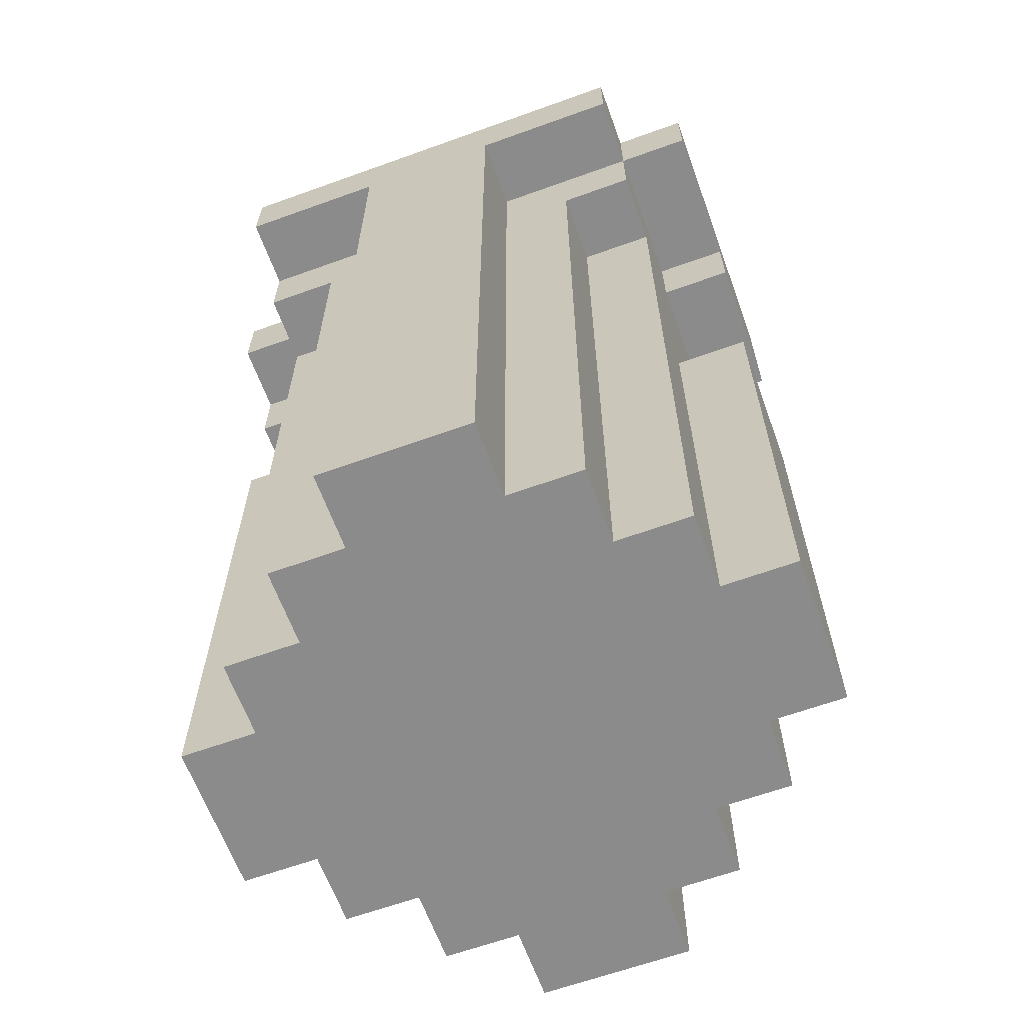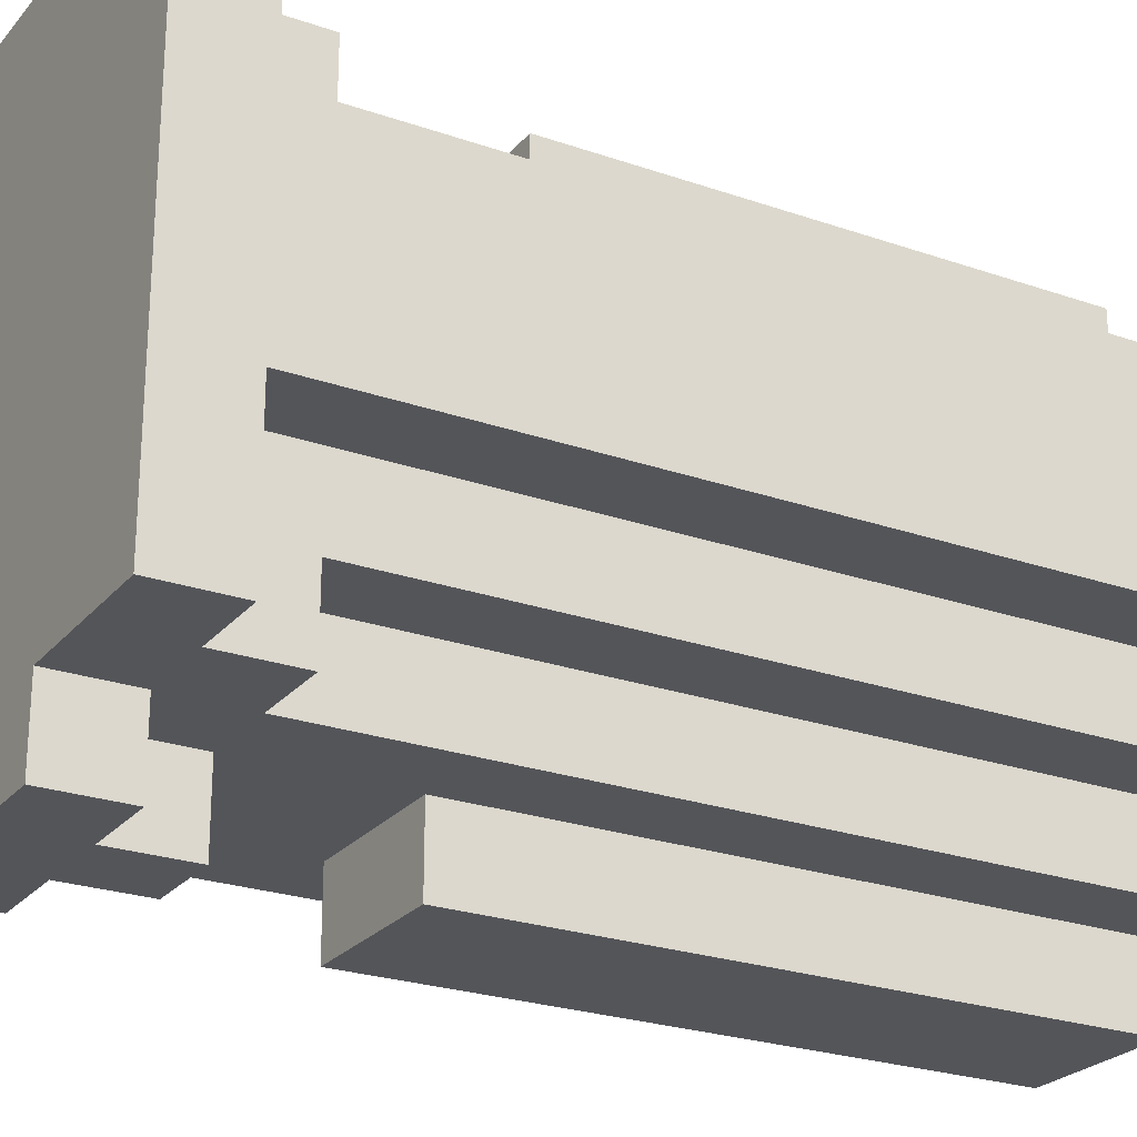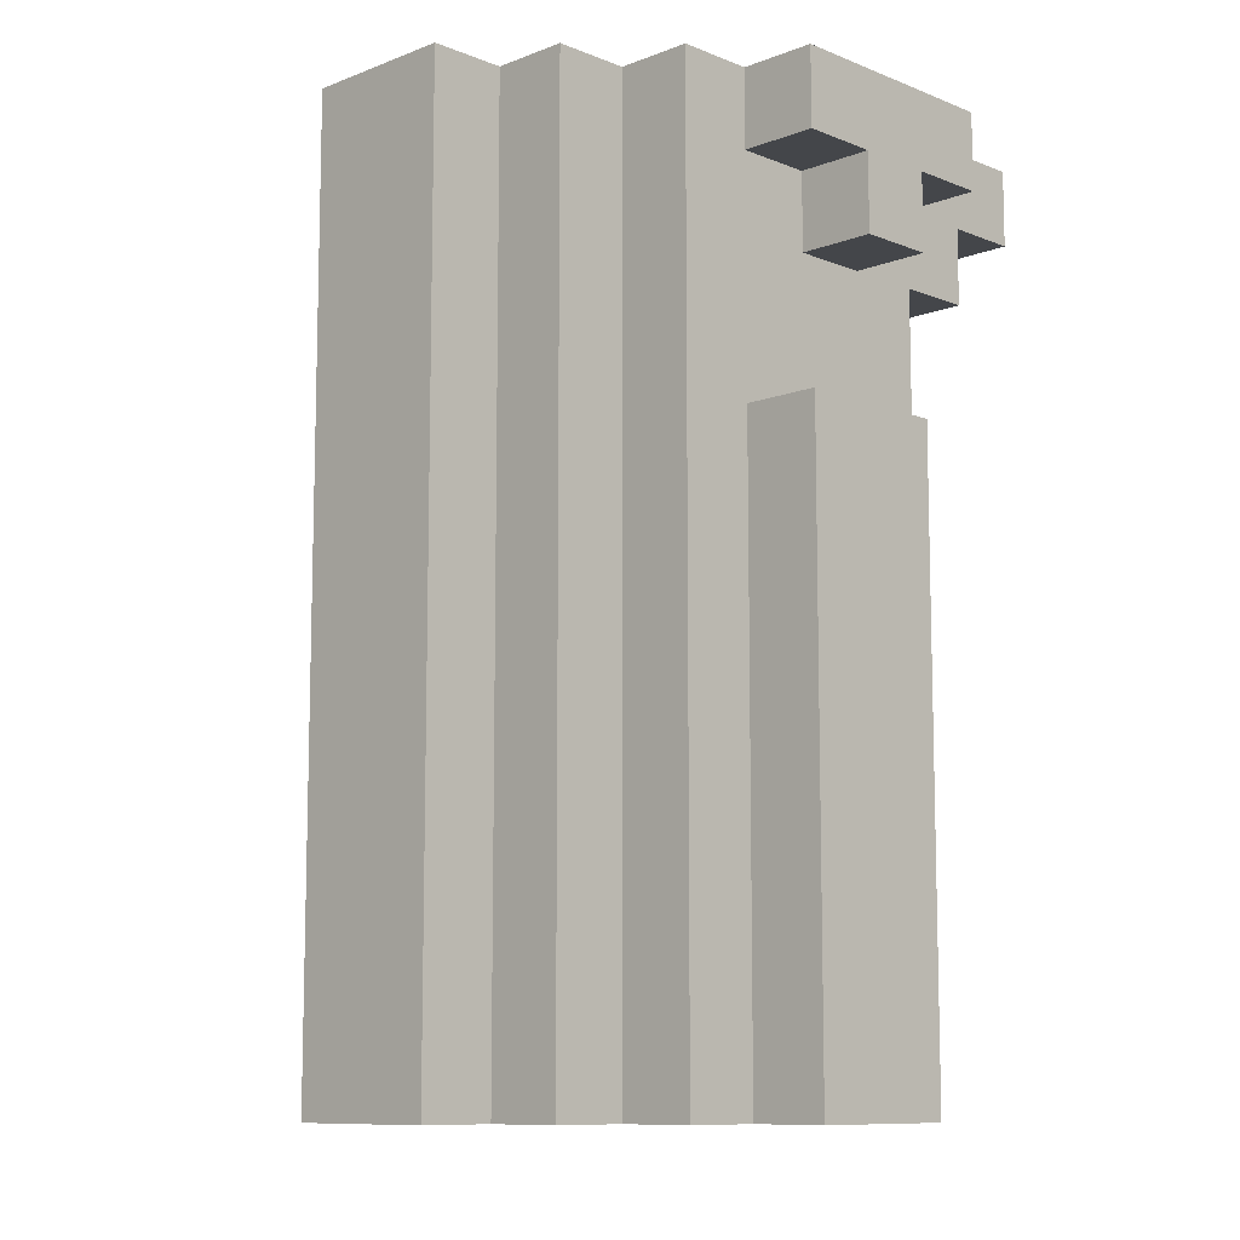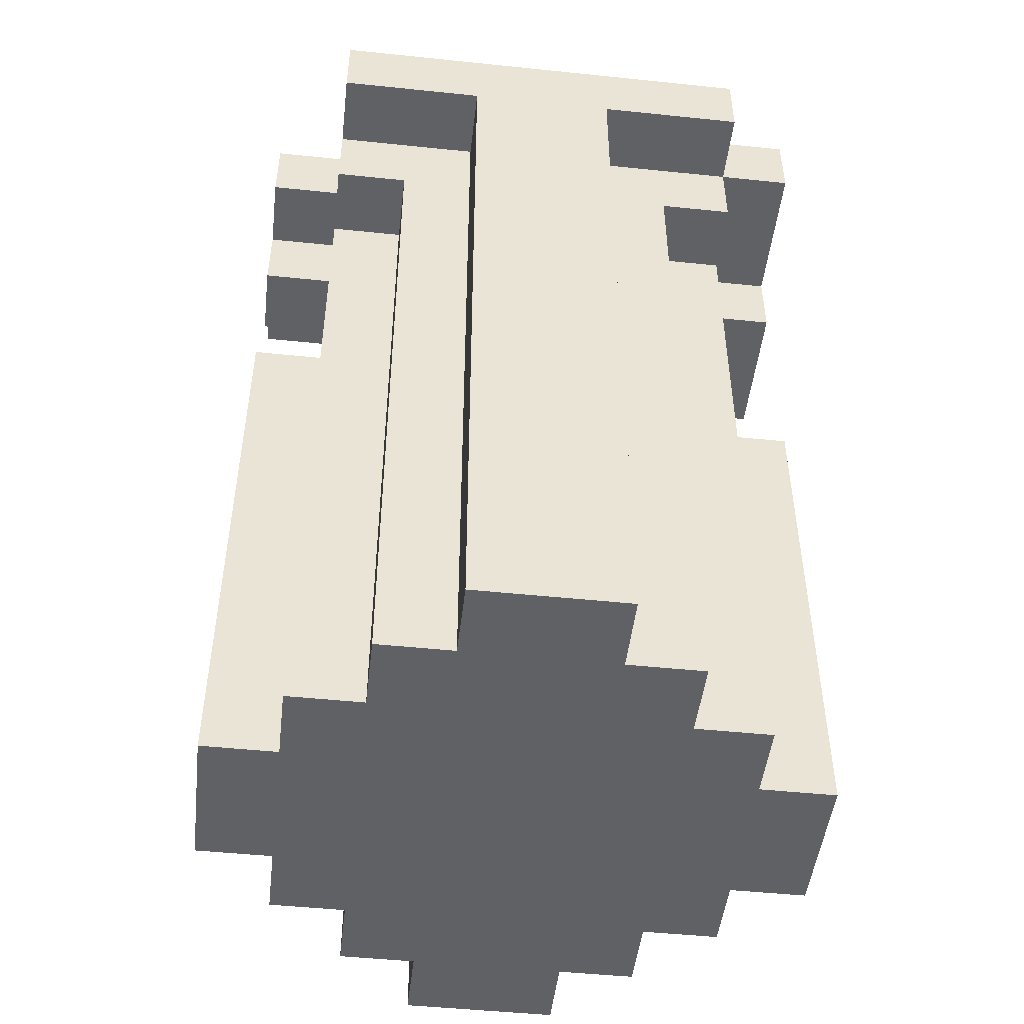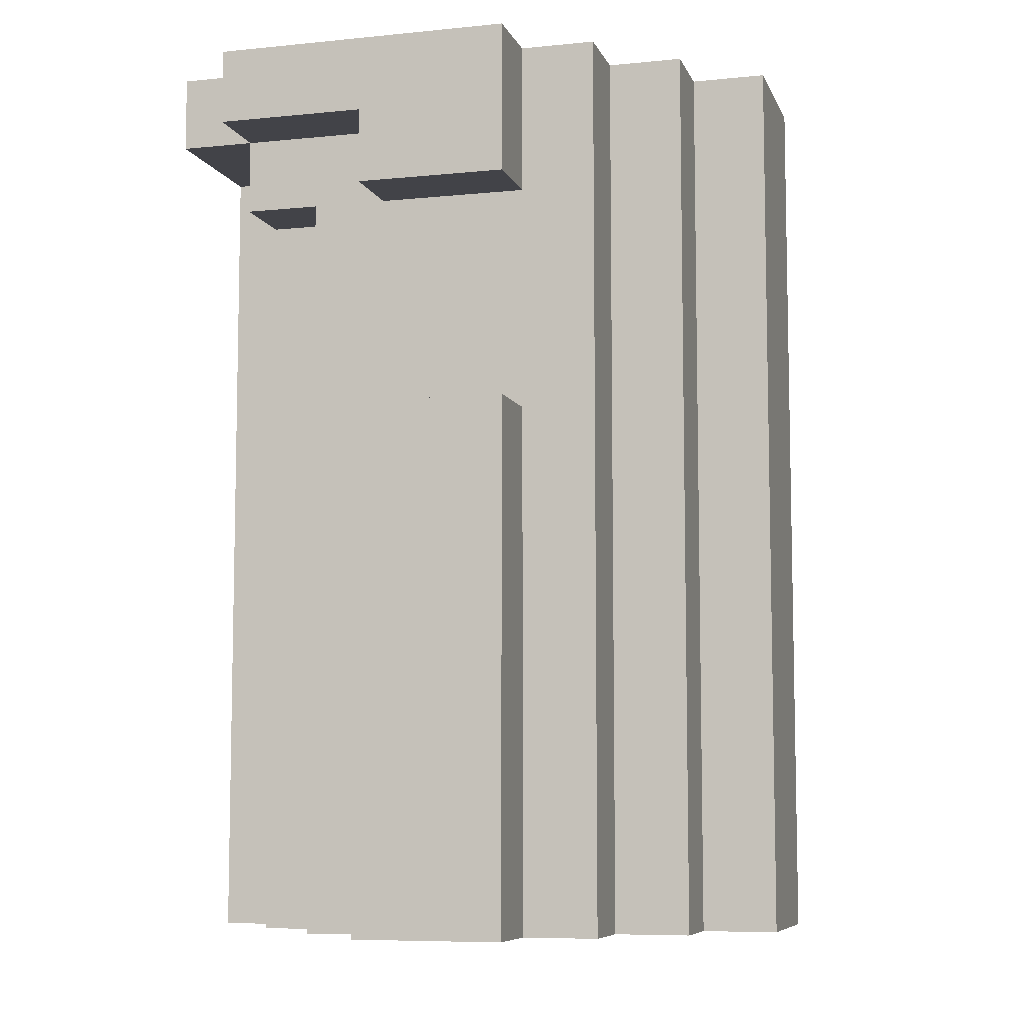
<metadata>
{"format":"obj","ext":"obj","renderer":"f3d","projection":"perspective","resolution":1024,"background":"white","views":[{"elev":-63.8,"azim":-70.0,"up":"+Y"},{"elev":-24.6,"azim":-119.8,"up":"+Z"},{"elev":-9.8,"azim":134.5,"up":"+Y"},{"elev":-48.7,"azim":-96.6,"up":"+Y"},{"elev":-7.6,"azim":15.9,"up":"+Y"}]}
</metadata>
<code>
o
v -0.1 0.9 -0.2
v -0.1 0.9 -0.4
v -0.1 2 0
v -0.1 2 -0.2
v -0.1 2 -0.4
v -0.1 2 -0.6
v -0.1 2.1 0
v -0.1 2.1 -0.6
v 0 0.9 -0.1
v 0 0.9 -0.2
v 0 0.9 -0.4
v 0 0.9 -0.5
v 0 1.9 0
v 0 1.9 -0.1
v 0 1.9 -0.5
v 0 1.9 -0.6
v 0 2 0.1
v 0 2 0
v 0 2 -0.2
v 0 2 -0.4
v 0 2 -0.6
v 0 2.1 0.1
v 0 2.1 0
v 0.1 0.9 0
v 0.1 0.9 -0.1
v 0.1 0.9 -0.5
v 0.1 0.9 -0.6
v 0.1 1.1 -0.5
v 0.1 1.1 -0.6
v 0.1 1.4 0
v 0.1 1.4 -0.1
v 0.1 1.5 0
v 0.1 1.5 -0.1
v 0.1 1.9 0
v 0.1 1.9 -0.1
v 0.1 1.9 -0.5
v 0.1 1.9 -0.6
v 0.1 2 -0.6
v 0.1 2 -0.7
v 0.1 2.1 -0.6
v 0.1 2.1 -0.7
v 0.2 0.9 0.1
v 0.2 0.9 0
v 0.2 0.9 -0.6
v 0.2 0.9 -0.7
v 0.2 1.1 -0.6
v 0.2 1.1 -0.7
v 0.2 1.2 0.1
v 0.2 1.2 0
v 0.2 1.4 0
v 0.2 1.5 0.1
v 0.2 1.5 0
v 0.2 1.6 0.1
v 0.2 1.6 0
v 0.2 1.7 -0.6
v 0.2 1.7 -0.7
v 0.2 1.9 0.1
v 0.2 1.9 0
v 0.2 1.9 -0.6
v 0.2 1.9 -0.7
v 0.2 2 0.1
v 0.2 2 0
v 0.2 2 -0.6
v 0.2 2 -0.7
v 0.3 1.9 -0.6
v 0.3 1.9 -0.7
v 0.3 2 -0.6
v 0.3 2 -0.7
v 0.4 0.9 0.1
v 0.4 0.9 0
v 0.4 0.9 -0.6
v 0.4 0.9 -0.7
v 0.4 1.3 0.1
v 0.4 1.3 0
v 0.4 1.4 0.1
v 0.4 1.4 0
v 0.4 1.5 0
v 0.4 1.5 -0.6
v 0.4 1.6 0.1
v 0.4 1.6 0
v 0.4 1.7 -0.6
v 0.4 1.7 -0.7
v 0.4 1.9 0.1
v 0.4 1.9 0
v 0.4 2 -0.6
v 0.4 2 -0.7
v 0.4 2.1 0.1
v 0.4 2.1 0
v 0.4 2.1 -0.6
v 0.4 2.1 -0.7
v 0.5 0.9 0
v 0.5 0.9 -0.1
v 0.5 0.9 -0.5
v 0.5 0.9 -0.6
v 0.5 1.1 -0.1
v 0.5 1.1 -0.5
v 0.5 1.3 0
v 0.5 1.3 -0.1
v 0.5 1.4 -0.1
v 0.5 1.4 -0.5
v 0.5 1.5 0
v 0.5 1.5 -0.1
v 0.5 1.5 -0.5
v 0.5 1.5 -0.6
v 0.5 1.8 -0.5
v 0.5 1.8 -0.6
v 0.5 2.1 0
v 0.5 2.1 -0.1
v 0.5 2.1 -0.5
v 0.5 2.1 -0.6
v 0.6 0.9 -0.1
v 0.6 0.9 -0.2
v 0.6 0.9 -0.4
v 0.6 0.9 -0.5
v 0.6 1 -0.2
v 0.6 1 -0.4
v 0.6 1.1 -0.1
v 0.6 1.1 -0.2
v 0.6 1.1 -0.4
v 0.6 1.1 -0.5
v 0.6 1.2 -0.4
v 0.6 1.3 -0.1
v 0.6 1.3 -0.2
v 0.6 1.4 -0.1
v 0.6 1.4 -0.2
v 0.6 1.4 -0.4
v 0.6 1.4 -0.5
v 0.6 1.6 -0.2
v 0.6 2.1 -0.1
v 0.6 2.1 -0.2
v 0.6 2.1 -0.4
v 0.6 2.1 -0.5
v 0.7 0.9 -0.2
v 0.7 0.9 -0.4
v 0.7 1 -0.2
v 0.7 1 -0.4
v 0.7 1.1 -0.2
v 0.7 1.1 -0.3
v 0.7 1.2 -0.3
v 0.7 1.2 -0.4
v 0.7 1.3 -0.2
v 0.7 1.3 -0.3
v 0.7 1.6 -0.2
v 0.7 1.6 -0.3
v 0.7 2.1 -0.2
v 0.7 2.1 -0.4
v 0 2 0.1
v 0 2.1 0.1
v 0.2 0.9 0.1
v 0.2 1.2 0.1
v 0.2 1.5 0.1
v 0.2 1.6 0.1
v 0.2 1.9 0.1
v 0.2 2 0.1
v 0.3 0.9 0.1
v 0.3 1.2 0.1
v 0.3 1.3 0.1
v 0.3 1.4 0.1
v 0.3 1.5 0.1
v 0.3 1.6 0.1
v 0.4 0.9 0.1
v 0.4 1.3 0.1
v 0.4 1.4 0.1
v 0.4 1.6 0.1
v 0.4 1.9 0.1
v 0.4 2.1 0.1
v -0.1 2 0
v -0.1 2.1 0
v 0 1.9 0
v 0 2 0
v 0 2.1 0
v 0.1 0.9 0
v 0.1 1.4 0
v 0.1 1.5 0
v 0.1 1.9 0
v 0.2 0.9 0
v 0.2 1.2 0
v 0.2 1.4 0
v 0.2 1.5 0
v 0.2 1.6 0
v 0.2 1.9 0
v 0.2 2 0
v 0.3 1.6 0
v 0.4 0.9 0
v 0.4 1.3 0
v 0.4 1.4 0
v 0.4 1.5 0
v 0.4 1.6 0
v 0.4 1.9 0
v 0.4 2.1 0
v 0.5 0.9 0
v 0.5 1.3 0
v 0.5 1.5 0
v 0.5 2.1 0
v 0 0.9 -0.1
v 0 1.9 -0.1
v 0.1 0.9 -0.1
v 0.1 1.4 -0.1
v 0.1 1.5 -0.1
v 0.1 1.9 -0.1
v 0.5 0.9 -0.1
v 0.5 1.1 -0.1
v 0.5 1.3 -0.1
v 0.5 1.4 -0.1
v 0.5 1.5 -0.1
v 0.5 2.1 -0.1
v 0.6 0.9 -0.1
v 0.6 1.1 -0.1
v 0.6 1.3 -0.1
v 0.6 1.4 -0.1
v 0.6 2.1 -0.1
v -0.1 0.9 -0.2
v -0.1 2 -0.2
v 0 0.9 -0.2
v 0 2 -0.2
v 0.6 0.9 -0.2
v 0.6 1 -0.2
v 0.6 1.1 -0.2
v 0.6 1.3 -0.2
v 0.6 1.4 -0.2
v 0.6 1.6 -0.2
v 0.6 2.1 -0.2
v 0.7 0.9 -0.2
v 0.7 1 -0.2
v 0.7 1.1 -0.2
v 0.7 1.3 -0.2
v 0.7 1.6 -0.2
v 0.7 2.1 -0.2
v -0.1 0.9 -0.4
v -0.1 2 -0.4
v 0 0.9 -0.4
v 0 2 -0.4
v 0.6 0.9 -0.4
v 0.6 1 -0.4
v 0.6 1.1 -0.4
v 0.6 1.2 -0.4
v 0.6 1.4 -0.4
v 0.6 2.1 -0.4
v 0.7 0.9 -0.4
v 0.7 1 -0.4
v 0.7 1.2 -0.4
v 0.7 2.1 -0.4
v 0 0.9 -0.5
v 0 1.9 -0.5
v 0.1 0.9 -0.5
v 0.1 1.1 -0.5
v 0.1 1.9 -0.5
v 0.5 0.9 -0.5
v 0.5 1.1 -0.5
v 0.5 1.4 -0.5
v 0.5 1.5 -0.5
v 0.5 1.8 -0.5
v 0.5 2.1 -0.5
v 0.6 0.9 -0.5
v 0.6 1.1 -0.5
v 0.6 1.4 -0.5
v 0.6 2.1 -0.5
v -0.1 2 -0.6
v -0.1 2.1 -0.6
v 0 1.9 -0.6
v 0 2 -0.6
v 0.1 0.9 -0.6
v 0.1 1.1 -0.6
v 0.1 1.9 -0.6
v 0.1 2 -0.6
v 0.1 2.1 -0.6
v 0.2 0.9 -0.6
v 0.2 1.1 -0.6
v 0.2 1.7 -0.6
v 0.2 1.9 -0.6
v 0.2 2 -0.6
v 0.3 1.9 -0.6
v 0.3 2 -0.6
v 0.4 0.9 -0.6
v 0.4 1.5 -0.6
v 0.4 1.7 -0.6
v 0.4 1.8 -0.6
v 0.4 2 -0.6
v 0.4 2.1 -0.6
v 0.5 0.9 -0.6
v 0.5 1.5 -0.6
v 0.5 1.8 -0.6
v 0.5 2.1 -0.6
v 0.1 2 -0.7
v 0.1 2.1 -0.7
v 0.2 0.9 -0.7
v 0.2 1.1 -0.7
v 0.2 1.7 -0.7
v 0.2 1.9 -0.7
v 0.2 2 -0.7
v 0.3 0.9 -0.7
v 0.3 1.1 -0.7
v 0.3 1.9 -0.7
v 0.3 2 -0.7
v 0.4 0.9 -0.7
v 0.4 1.7 -0.7
v 0.4 2 -0.7
v 0.4 2.1 -0.7
v 0.2 0.9 0.1
v 0.3 0.9 0.1
v 0.4 0.9 0.1
v 0.1 0.9 0
v 0.2 0.9 0
v 0.3 0.9 0
v 0.4 0.9 0
v 0.5 0.9 0
v 0 0.9 -0.1
v 0.1 0.9 -0.1
v 0.5 0.9 -0.1
v 0.6 0.9 -0.1
v -0.1 0.9 -0.2
v 0 0.9 -0.2
v 0.5 0.9 -0.2
v 0.6 0.9 -0.2
v 0.7 0.9 -0.2
v -0.1 0.9 -0.4
v 0 0.9 -0.4
v 0.6 0.9 -0.4
v 0.7 0.9 -0.4
v 0 0.9 -0.5
v 0.1 0.9 -0.5
v 0.2 0.9 -0.5
v 0.5 0.9 -0.5
v 0.6 0.9 -0.5
v 0.1 0.9 -0.6
v 0.2 0.9 -0.6
v 0.3 0.9 -0.6
v 0.4 0.9 -0.6
v 0.5 0.9 -0.6
v 0.2 0.9 -0.7
v 0.3 0.9 -0.7
v 0.4 0.9 -0.7
v 0.2 1.9 0.1
v 0.4 1.9 0.1
v 0 1.9 0
v 0.1 1.9 0
v 0.2 1.9 0
v 0.4 1.9 0
v 0 1.9 -0.1
v 0.1 1.9 -0.1
v 0 1.9 -0.5
v 0.1 1.9 -0.5
v 0 1.9 -0.6
v 0.1 1.9 -0.6
v 0.2 1.9 -0.6
v 0.3 1.9 -0.6
v 0.2 1.9 -0.7
v 0.3 1.9 -0.7
v 0 2 0.1
v 0.2 2 0.1
v -0.1 2 0
v 0 2 0
v 0.2 2 0
v -0.1 2 -0.2
v 0 2 -0.2
v -0.1 2 -0.4
v 0 2 -0.4
v -0.1 2 -0.6
v 0 2 -0.6
v 0.1 2 -0.6
v 0.2 2 -0.6
v 0.3 2 -0.6
v 0.4 2 -0.6
v 0.1 2 -0.7
v 0.2 2 -0.7
v 0.3 2 -0.7
v 0.4 2 -0.7
v 0.2 1.6 0.1
v 0.3 1.6 0.1
v 0.4 1.6 0.1
v 0.2 1.6 0
v 0.3 1.6 0
v 0.4 1.6 0
v 0.2 1.7 -0.6
v 0.4 1.7 -0.6
v 0.2 1.7 -0.7
v 0.4 1.7 -0.7
v 0 2.1 0.1
v 0.4 2.1 0.1
v -0.1 2.1 0
v 0 2.1 0
v 0.4 2.1 0
v 0.5 2.1 0
v 0.5 2.1 -0.1
v 0.6 2.1 -0.1
v 0.6 2.1 -0.2
v 0.7 2.1 -0.2
v 0.6 2.1 -0.4
v 0.7 2.1 -0.4
v 0.5 2.1 -0.5
v 0.6 2.1 -0.5
v -0.1 2.1 -0.6
v 0.1 2.1 -0.6
v 0.4 2.1 -0.6
v 0.5 2.1 -0.6
v 0.1 2.1 -0.7
v 0.4 2.1 -0.7
f 4 2 1
f 5 2 4
f 7 4 3
f 7 6 5
f 7 5 4
f 8 6 7
f 14 10 9
f 15 12 11
f 18 14 13
f 19 10 14
f 19 14 18
f 20 16 15
f 20 15 11
f 21 16 20
f 22 18 17
f 23 18 22
f 28 27 26
f 29 27 28
f 30 25 24
f 31 25 30
f 32 31 30
f 33 31 32
f 34 33 32
f 35 33 34
f 36 29 28
f 37 29 36
f 40 39 38
f 41 39 40
f 46 45 44
f 47 45 46
f 48 43 42
f 49 43 48
f 50 49 48
f 51 50 48
f 52 50 51
f 53 52 51
f 54 52 53
f 55 47 46
f 56 47 55
f 61 58 57
f 62 58 61
f 63 60 59
f 64 60 63
f 65 66 67
f 67 66 68
f 69 70 73
f 73 70 74
f 73 74 75
f 75 74 76
f 75 76 77
f 71 72 78
f 75 77 79
f 79 77 80
f 78 72 81
f 81 72 82
f 83 84 87
f 87 84 88
f 85 86 89
f 89 86 90
f 91 92 95
f 93 94 96
f 91 95 97
f 97 95 98
f 97 98 99
f 96 94 100
f 97 99 101
f 101 99 102
f 100 94 103
f 103 94 104
f 103 104 105
f 105 104 106
f 101 102 107
f 107 102 108
f 105 106 109
f 109 106 110
f 111 112 115
f 113 114 116
f 111 115 117
f 117 115 118
f 116 114 119
f 119 114 120
f 119 120 121
f 117 118 122
f 122 118 123
f 122 123 124
f 124 123 125
f 121 120 126
f 126 120 127
f 124 125 128
f 124 128 129
f 129 128 130
f 126 127 131
f 131 127 132
f 133 134 135
f 135 134 136
f 135 136 137
f 137 136 138
f 137 138 139
f 138 136 139
f 139 136 140
f 137 139 141
f 139 140 141
f 141 140 142
f 141 142 143
f 142 140 144
f 143 142 144
f 143 144 145
f 144 140 146
f 145 144 146
f 154 148 147
f 155 150 149
f 156 151 150
f 156 150 155
f 157 151 156
f 158 151 157
f 159 152 151
f 159 151 158
f 160 152 159
f 161 156 155
f 161 157 156
f 162 158 157
f 162 157 161
f 163 160 159
f 163 158 162
f 163 159 158
f 164 160 163
f 165 154 153
f 166 148 154
f 166 154 165
f 170 168 167
f 171 168 170
f 175 170 169
f 176 173 172
f 177 173 176
f 178 174 173
f 178 173 177
f 179 175 174
f 179 174 178
f 180 175 179
f 181 170 175
f 181 175 180
f 182 170 181
f 183 181 180
f 188 181 183
f 189 181 188
f 191 185 184
f 192 187 186
f 192 185 191
f 192 186 185
f 193 189 188
f 193 187 192
f 193 190 189
f 193 188 187
f 194 190 193
f 197 196 195
f 198 196 197
f 199 196 198
f 200 196 199
f 207 202 201
f 208 203 202
f 208 202 207
f 209 204 203
f 209 203 208
f 210 205 204
f 210 204 209
f 210 206 205
f 211 206 210
f 214 213 212
f 215 213 214
f 223 217 216
f 224 218 217
f 224 217 223
f 225 219 218
f 225 218 224
f 226 221 220
f 226 219 225
f 226 220 219
f 227 222 221
f 227 221 226
f 228 222 227
f 229 230 231
f 231 230 232
f 233 234 239
f 234 235 240
f 239 234 240
f 235 236 240
f 236 237 241
f 240 236 241
f 237 238 241
f 241 238 242
f 243 244 245
f 245 244 246
f 246 244 247
f 248 249 254
f 249 250 255
f 254 249 255
f 251 252 256
f 255 250 256
f 252 253 256
f 250 251 256
f 256 253 257
f 258 259 261
f 260 261 264
f 261 259 265
f 264 261 265
f 265 259 266
f 262 263 267
f 263 264 268
f 267 263 268
f 264 265 268
f 268 265 269
f 269 265 270
f 270 265 271
f 269 270 272
f 269 272 276
f 272 273 276
f 276 273 277
f 277 273 278
f 274 275 280
f 275 276 281
f 280 275 281
f 276 277 281
f 277 278 282
f 281 277 282
f 278 279 282
f 282 279 283
f 284 285 290
f 286 287 291
f 287 288 292
f 291 287 292
f 289 290 293
f 290 285 294
f 293 290 294
f 291 292 295
f 292 288 296
f 295 292 296
f 294 285 297
f 297 285 298
f 303 300 299
f 304 301 300
f 304 300 303
f 305 301 304
f 308 303 302
f 308 306 305
f 308 305 304
f 308 304 303
f 309 306 308
f 312 308 307
f 312 309 308
f 313 310 309
f 313 309 312
f 314 310 313
f 316 312 311
f 316 315 314
f 316 314 313
f 316 313 312
f 317 315 316
f 318 315 317
f 319 315 318
f 320 318 317
f 321 318 320
f 322 318 321
f 323 318 322
f 324 318 323
f 325 322 321
f 326 323 322
f 326 322 325
f 327 323 326
f 328 323 327
f 329 323 328
f 330 327 326
f 331 328 327
f 331 327 330
f 332 328 331
f 337 334 333
f 338 334 337
f 339 336 335
f 340 336 339
f 343 342 341
f 344 342 343
f 347 346 345
f 348 346 347
f 352 350 349
f 353 350 352
f 354 352 351
f 355 352 354
f 358 357 356
f 359 357 358
f 364 361 360
f 365 361 364
f 366 363 362
f 367 363 366
f 368 369 371
f 369 370 372
f 371 369 372
f 372 370 373
f 374 375 376
f 376 375 377
f 378 379 381
f 381 379 382
f 380 381 384
f 382 383 384
f 381 382 384
f 384 385 386
f 384 386 388
f 386 387 388
f 388 387 389
f 380 384 390
f 384 388 390
f 390 388 391
f 380 390 392
f 392 390 393
f 393 390 394
f 394 390 395
f 393 394 396
f 396 394 397

</code>
